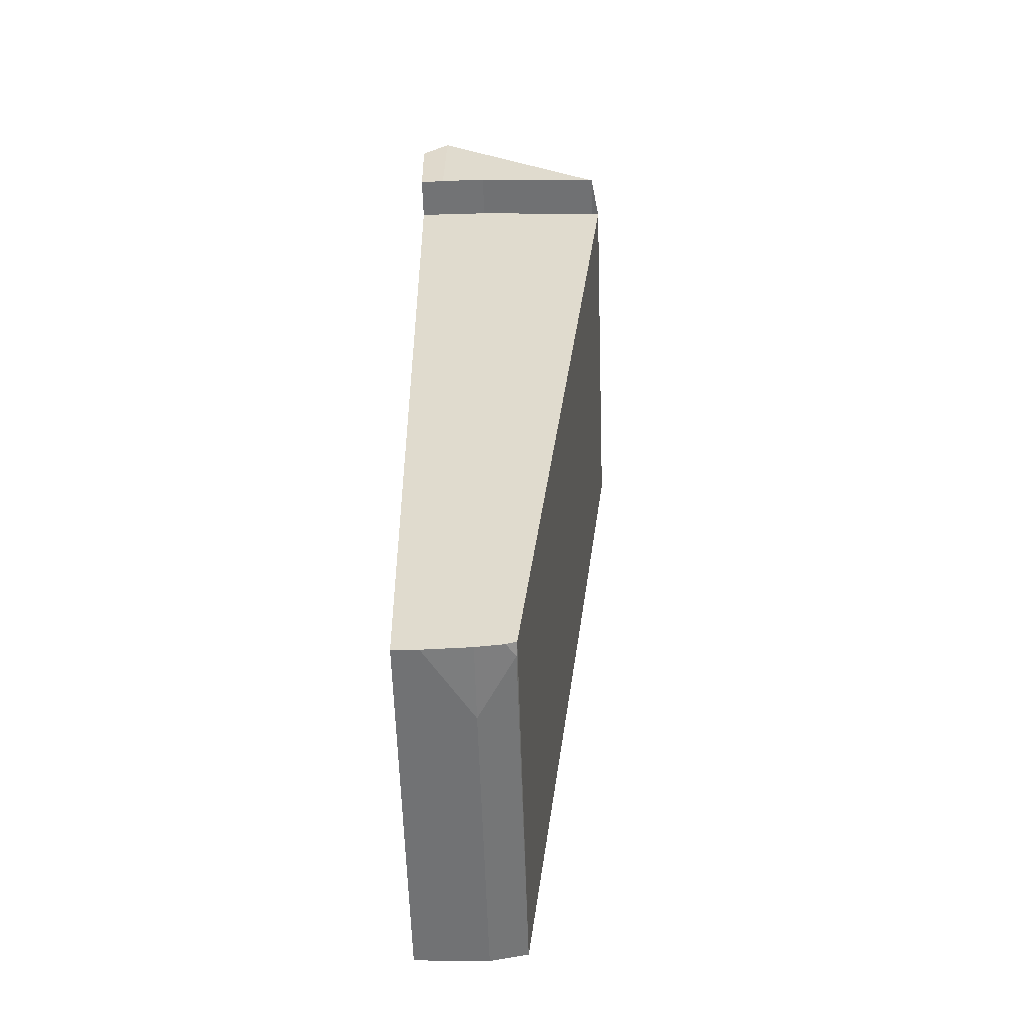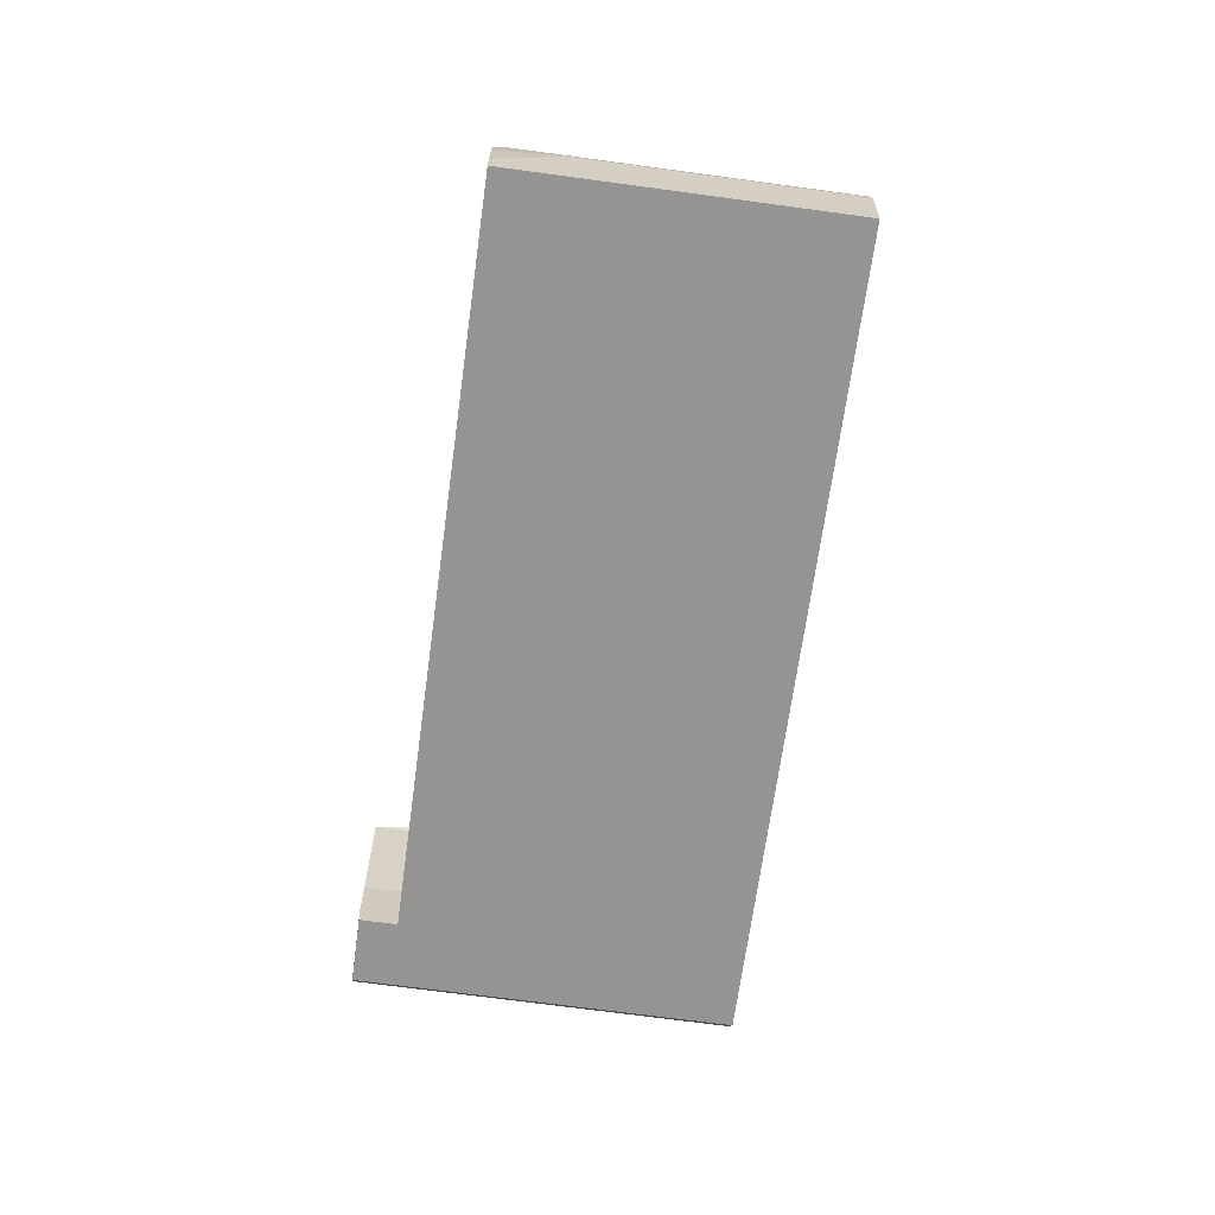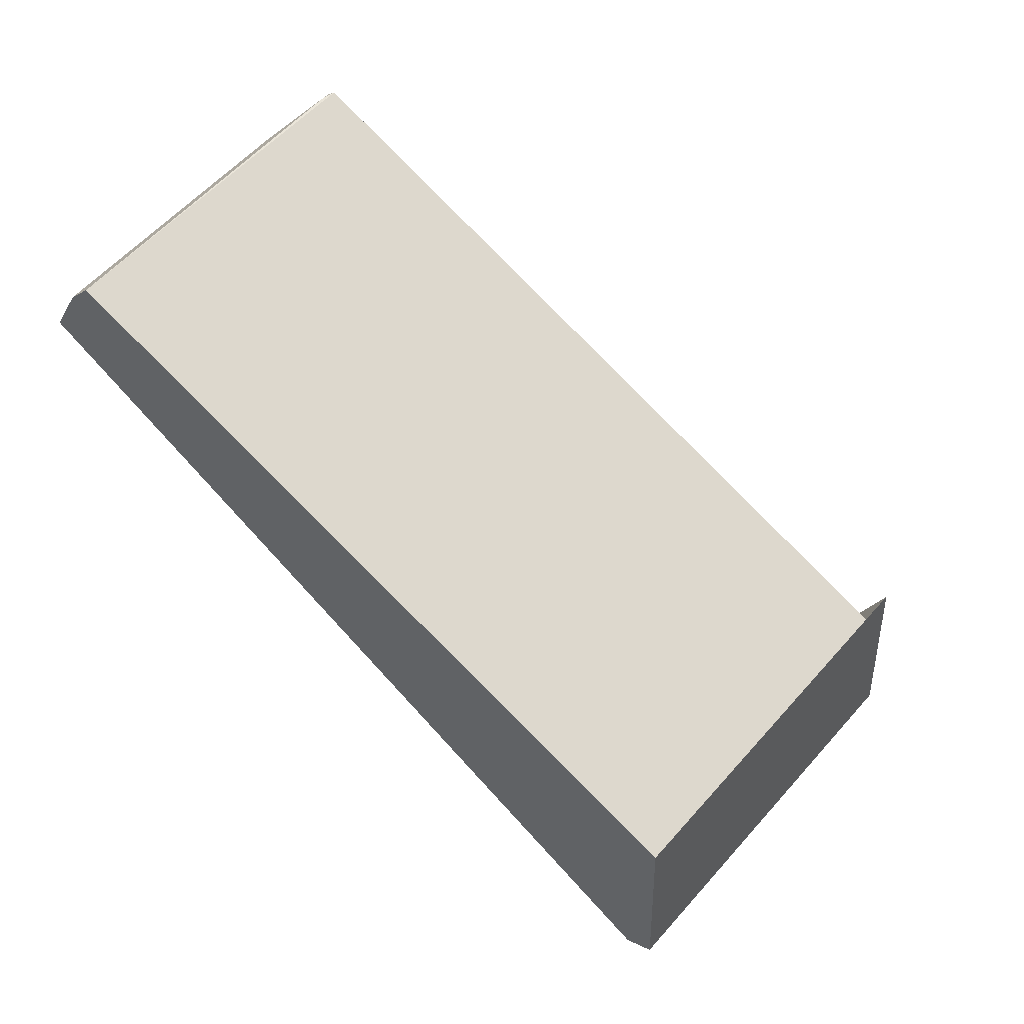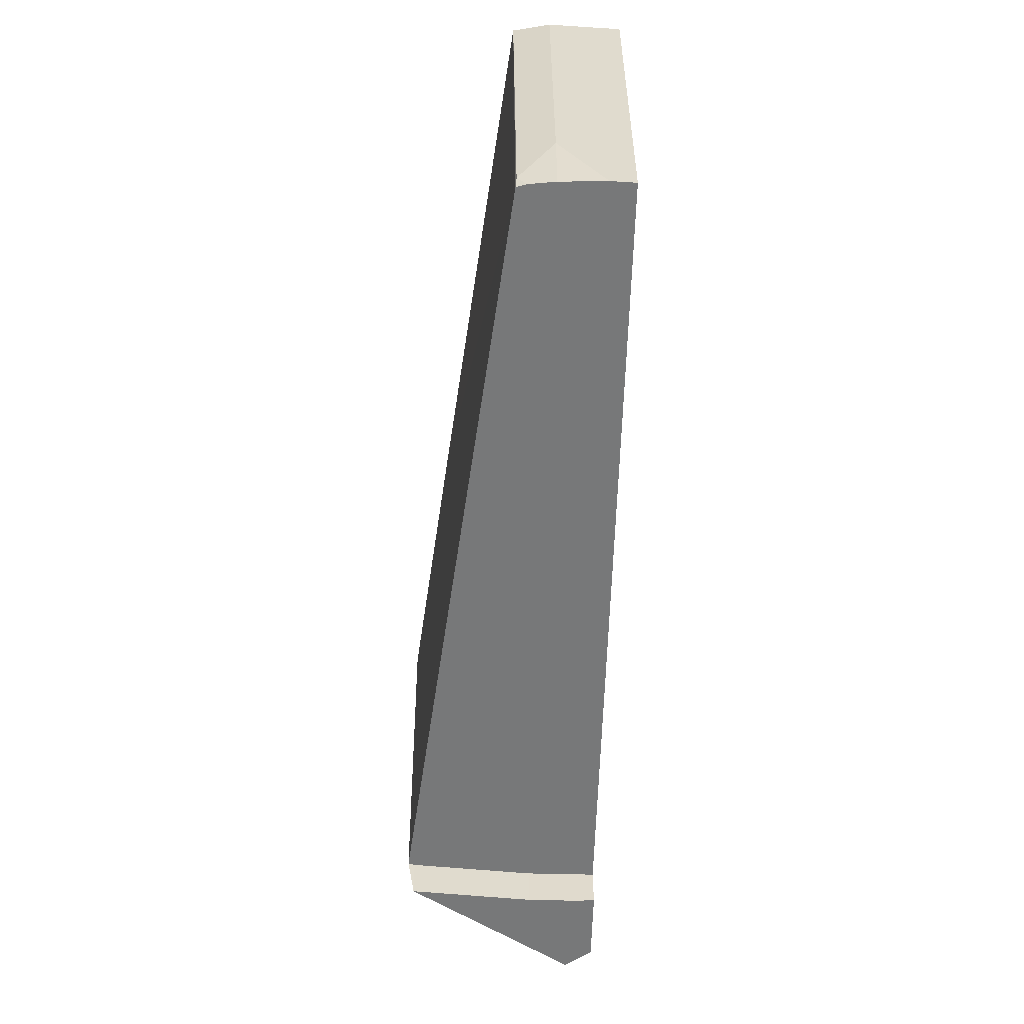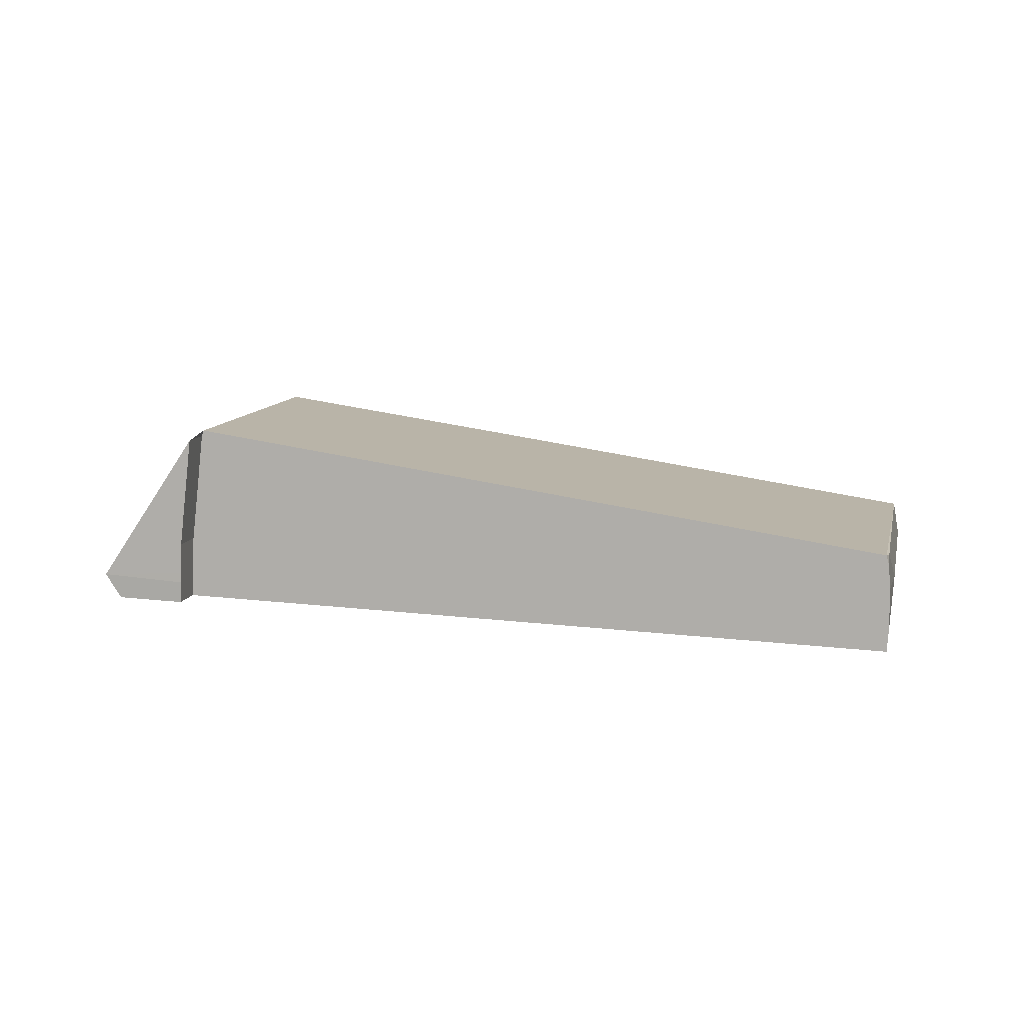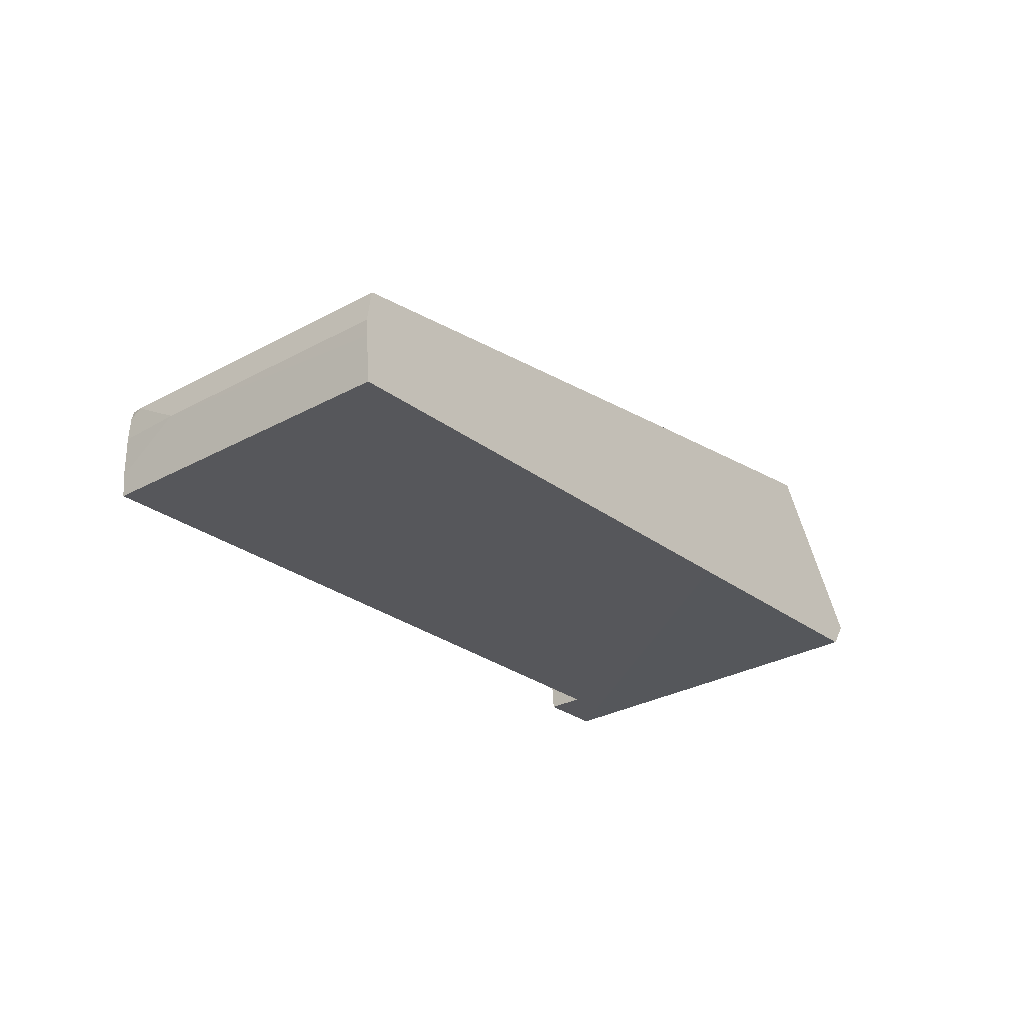
<metadata>
{"format":"obj","ext":"obj","renderer":"f3d","projection":"perspective","resolution":1024,"background":"white","views":[{"elev":78.2,"azim":87.3,"up":"+Z"},{"elev":-69.4,"azim":38.1,"up":"+Y"},{"elev":-14.6,"azim":155.9,"up":"+Z"},{"elev":78.6,"azim":-90.6,"up":"+Z"},{"elev":9.5,"azim":-33.0,"up":"+Y"},{"elev":-28.9,"azim":85.4,"up":"+Y"}]}
</metadata>
<code>
o 立方体.001_cell.047
v 15.01 5.212 -17.35
v 15.02 5.191 -17.34
v 15.52 5.246 -16.91
v 15.56 5.219 -16.94
v 15.09 5.332 -17.32
v 15.08 5.241 -17.32
v 15.1 5.334 -17.3
v 15.09 5.337 -17.32
v 15.43 5.306 -17.37
v 15.28 5.337 -17.52
v 15.52 5.247 -16.9
v 15.71 5.247 -17.1
v 15.71 5.219 -17.1
v 15.71 5.205 -17.1
v 15.52 5.165 -16.9
v 15.52 5.184 -16.9
v 15.71 5.165 -17.1
v 15.06 5.189 -17.3
v 15.08 5.189 -17.33
v 15.39 5.183 -17.41
v 15.23 5.191 -17.56
v 15.23 5.202 -17.57
v 15.22 5.212 -17.57
v 15.06 5.215 -17.3
v 15.06 5.241 -17.3
v 15.07 5.332 -17.29
v 15.52 5.24 -16.9
v 15.52 5.219 -16.9
v 15.06 5.207 -17.3
v 15.1 5.334 -17.3
v 15.09 5.337 -17.32
v 15.52 5.247 -16.9
v 15.07 5.332 -17.29
v 15.43 5.306 -17.37
v 15.71 5.247 -17.1
v 15.71 5.205 -17.1
v 15.71 5.165 -17.1
v 15.52 5.165 -16.9
v 15.08 5.189 -17.33
v 15.06 5.215 -17.3
v 15.06 5.241 -17.3
v 15.52 5.24 -16.9
v 15.52 5.219 -16.9
v 15.39 5.183 -17.41
v 15.06 5.189 -17.3
v 15.23 5.191 -17.56
v 15.23 5.202 -17.57
v 15.52 5.184 -16.9
v 15.22 5.212 -17.57
v 15.28 5.337 -17.52
v 15.06 5.207 -17.3
v 15.71 5.219 -17.1
f 30 50 31
f 34 32 35
f 32 3 35
f 4 36 52
f 4 38 37
f 2 44 39
f 46 44 2
f 47 46 2
f 4 35 3
f 1 41 33
f 19 42 7
f 32 27 3
f 28 3 27
f 28 48 4
f 2 51 1
f 1 47 2
f 1 51 40
f 50 1 33
f 6 26 25
f 5 8 26
f 18 6 24
f 14 22 10
f 30 34 50
f 34 30 32
f 37 36 4
f 4 48 38
f 44 37 38
f 39 45 2
f 44 38 39
f 4 52 35
f 1 40 41
f 7 8 5
f 5 6 19
f 19 15 16
f 16 43 42
f 42 11 7
f 7 5 19
f 19 16 42
f 28 4 3
f 2 45 51
f 1 49 47
f 33 31 50
f 50 49 1
f 6 5 26
f 24 29 18
f 18 19 6
f 6 25 24
f 10 9 12
f 12 13 14
f 14 17 20
f 20 21 22
f 22 23 10
f 10 12 14
f 14 20 22

</code>
